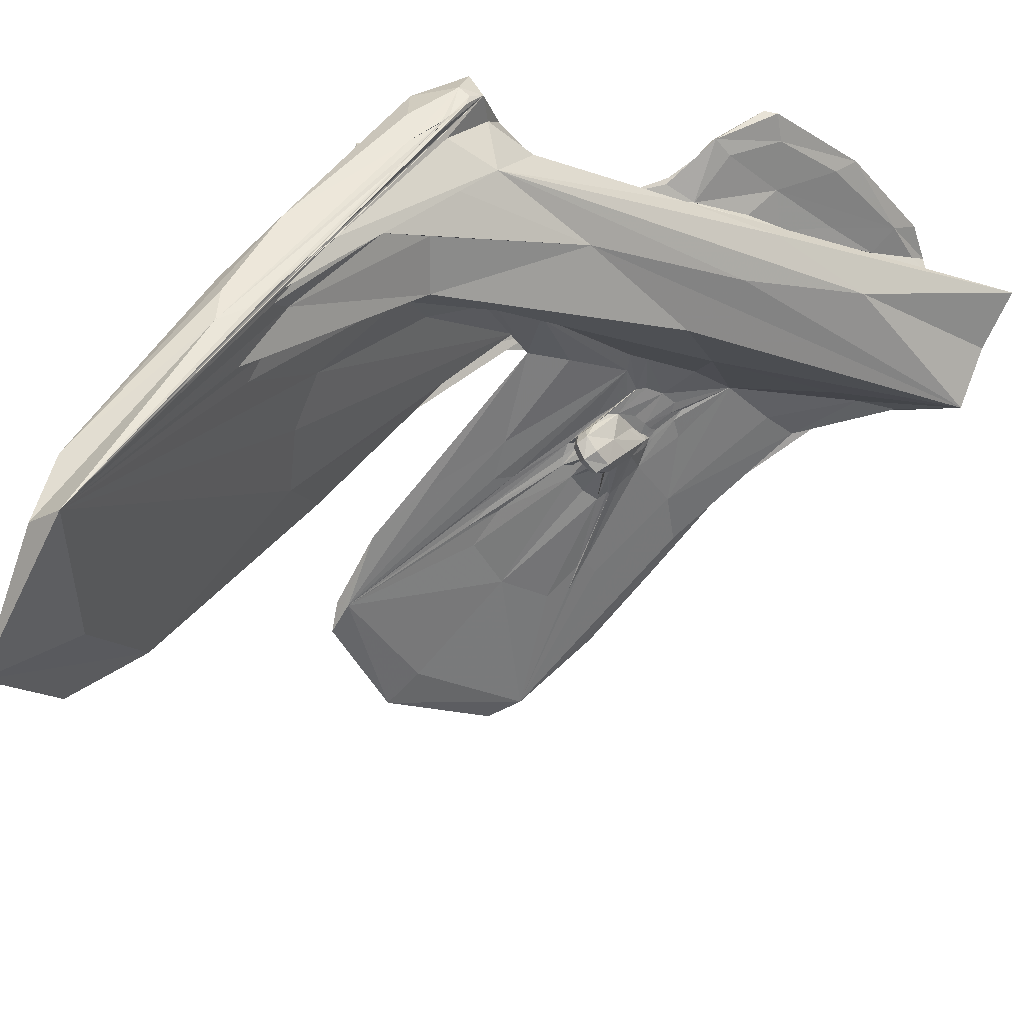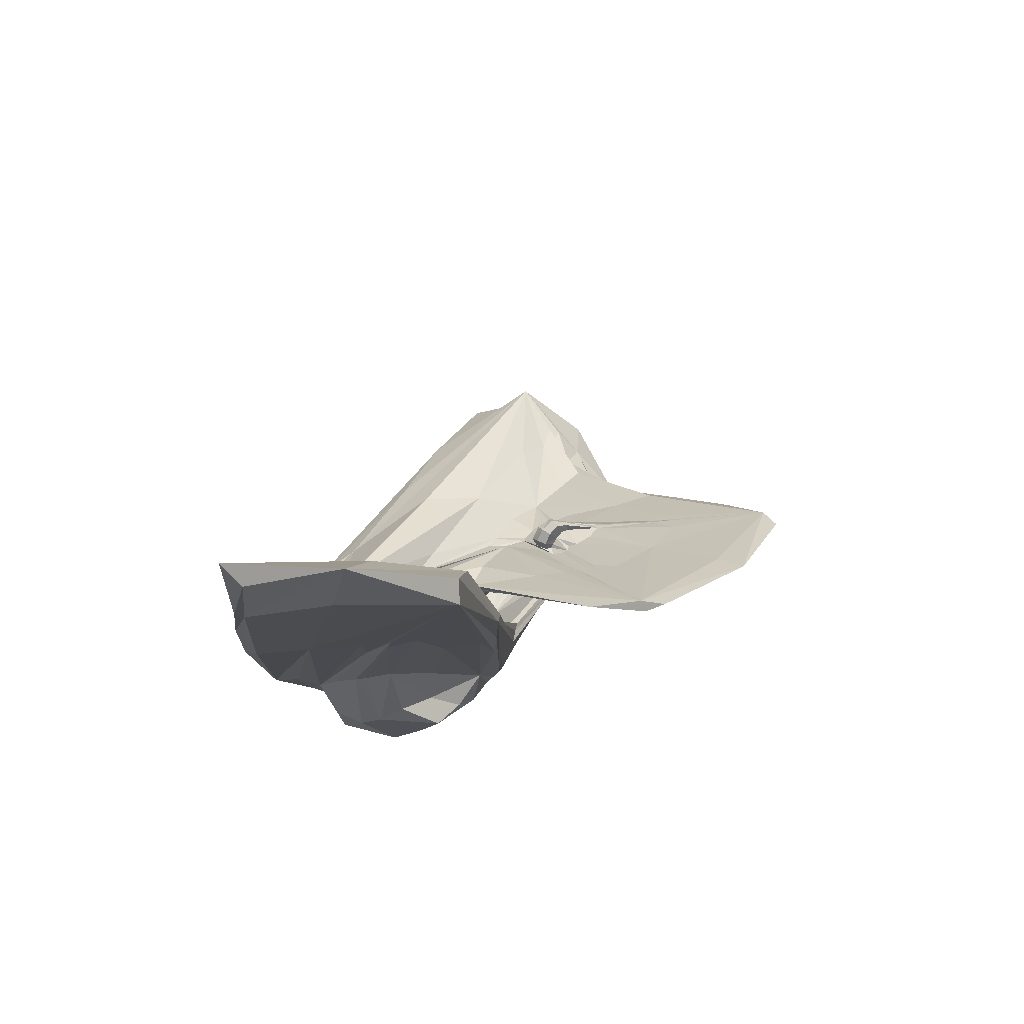
<metadata>
{"format":"obj","ext":"obj","renderer":"f3d","projection":"perspective","resolution":1024,"background":"white","views":[{"elev":47.6,"azim":-146.4,"up":"+Z"},{"elev":78.1,"azim":85.8,"up":"+Y"}]}
</metadata>
<code>
o 431_Cube.1751
v -0.5639 -0.06918 -1.388
v -0.5646 0.2875 1.743
v -0.5676 -0.8979 0.4122
v -0.5728 -0.3494 2.179
v -0.578 -1.023 2.599
v -0.5771 -1.509 2.623
v -0.5864 -5.372 2.075
v 0.2255 0.1033 -2.65
v -0.241 -3.002 -2.728
v 0.3872 -5.913 -2.687
v 0.5712 0.5136 1.221
v 0.5677 -0.789 -1.483
v 0.5689 -1.763 -2.534
v 0.5684 -0.558 0.1215
v 0.5701 -0.01679 -0.3521
v 0.5861 -5.459 1.748
v 0.5861 -5.814 -2.48
v -0.2115 0.8135 2.666
v -0.2138 -5.152 2.715
v -0.504 -0.8856 2.659
v -0.5169 -0.9585 2.659
v -0.5498 -1.498 2.667
v -0.4899 -0.9139 2.648
v -0.5103 -4.902 2.693
v 0.2489 -1.338 2.739
v 0.5654 -5.919 -2.45
v 0.4518 -5.96 -2.562
v 0.1049 -5.849 1.707
v -0.4481 -5.812 1.476
v -0.437 -5.988 -2.713
v 0.00171 6.051 0.01558
v -0.4779 -4.261 2.708
v -2.52 -5.294 0.5841
v -5.612 -8.643 -1.444
v 1.177 -4.132 -1.03
v -1.936 -7.681 -4.022
v -1.637 -7.655 -4.042
v -3.11 -8.227 -4.193
v -1.791 -4.814 -0.8646
v -2.037 -6.66 -2.861
v -1.361 -5.788 -2.091
v -1.762 -5.115 -1.165
v -0.955 -4.7 -1.039
v -5.873 -9.359 -4.488
v -5.595 -8.978 -4.171
v -5.613 -9.815 -5.056
v -3.916 -6.859 -2.416
v -4.32 -9.396 -5.022
v 0.3078 -6.881 -2.169
v -0.826 -7.631 -3.176
v -2.289 -8.906 -4.354
v 1.179 -5.088 -1.977
v -0.4374 -4.354 2.697
v -0.467 -4.344 2.693
v -2.092 -7.863 -0.6936
v -1.169 -8.251 -1.56
v -6.191 -11.2 -2.924
v -5.758 -11.6 -3.558
v -6.189 -11.12 -2.798
v -4.472 -10.99 -3.339
v -5.105 -10.05 -2.02
v -1.937 -7.131 -0.008681
v -3.657 -8.287 -0.6773
v -4.537 -9.171 -1.29
v -1.399 -6.753 0.1489
v -0.7166 -6.523 0.2219
v -3.029 -7.261 0.2724
v 1.367 -5.247 0.8748
v -6.495 -11.33 -4.734
v -0.4555 -4.258 2.691
v -0.4388 -4.34 2.695
v 1.617 -3.829 0.1135
v 1.365 -4.401 1.009
v -2.693 -5.067 -6.392
v -2.633 -4.948 -6.427
v -3.425 -6.536 -5.702
v -3.183 -6.923 -4.069
v -1.836 -3.836 -6.263
v -3.234 -6.936 -4.229
v -2.513 -6.154 -3.652
v -2.718 -6.53 -3.445
v -1.473 -4.014 -4.778
v -1.583 -4.115 -4.909
v -1.646 -4.47 -4.358
v -3.026 -6.876 -3.667
v -1.482 -4.465 -3.619
v -4.875 -10.42 -2.281
v -4.168 -9.534 -1.793
v -3.624 -9.191 -0.6131
v -4.01 -7.527 -5.952
v -2.922 -4.96 -8.187
v -5.302 -11.27 -2.945
v -5.433 -11.3 -2.807
v -3.324 -6.977 -5.525
v -2.44 -6.429 -3.731
v -1.476 -4.538 -4.46
v -1.379 -4.216 -4.885
v -2.537 -6.563 -3.67
v -2.785 -6.899 -3.705
v -1.695 -4.054 -6.361
v -2.86 -6.844 -4.282
v -2.698 -5.74 -6.138
v -2.878 -6.958 -3.977
v -1.483 -4.299 -5.037
v -1.24 -4.506 -3.751
v -2.687 -8.414 -0.2115
v -4.264 -10.1 -2.087
v -3.787 -9.956 -0.7853
v -1.103 -4.487 -2.973
v -0.3305 -2.316 -4.669
v -2.783 -8.573 0.5038
v -2.583 -8.331 0.1988
v -4.328 -10.57 -0.6551
v -0.8863 -1.77 -8.028
v -2.565 -6.503 -4.038
v -2.803 -5.722 -3.89
v -2.81 -6.314 -4.123
v -2.969 -6.456 -4.329
v -2.887 -5.462 -4.386
v -3 -5.978 -4.423
v -2.373 -6.212 -4.384
v -2.533 -6.194 -4.541
v -2.516 -5.412 -4.187
v -2.307 -5.501 -4.043
v -2.722 -5.574 -4.45
v -2.342 -6.39 -4.122
v -2.484 -6.482 -3.979
v -2.319 -5.384 -3.791
v -2.45 -5.656 -3.691
v -2.524 -6.527 -4.418
v -2.621 -6.587 -4.243
v -3.02 -6.469 -4.488
v -2.663 -5.027 -3.849
v -3.46 -10.28 -2.963
v 0.2113 -6.349 -2.579
v 0.5654 0.5913 -0.4445
v -4.157 -10.49 -0.6936
v -2.855 -5.882 -6.345
v -2.344 -5.708 -3.841
v -2.343 -5.858 -3.762
v -2.625 -6.689 -3.597
v -0.4804 -4.508 2.69
v -2.274 -4.774 -6.799
v -1.154 -3.855 -4.909
v -2.303 -7.678 -0.1292
v -6.132 -9.33 -4.369
v 0.09764 -6.39 -2.691
v -2.57 -5.673 -3.683
v -1.154 -5.51 -1.893
v -0.4638 -3.425 2.677
v -1.063 -3.119 1.682
v -2.769 -5.238 -3.769
v -4.367 -8.124 -4.541
v -2.279 -7.183 -3.358
v -2.119 -5.239 -4.279
v -2.788 -5.598 -5.051
v -0.4835 -3.397 2.693
v -3.836 -6.119 -1.18
v -4.668 -8.89 -5.082
v -1.864 -5.991 -2.92
v -2.808 -5.455 -4.448
v -2.23 -5.666 -4.626
v -6.109 -10.87 -2.569
v -3.014 -8.65 0.2179
v -5.394 -8.435 -3.626
v -2.168 -8.376 -4.449
v -1.197 -5.707 1.467
v -2.281 -5.318 -4.446
v -5.57 -11.13 -2.95
v -0.4178 4.412 -0.3778
v -2.91 -6.727 -4.709
v -2.993 -6.549 -4.227
v -0.0491 4.723 1.991
v 0.566 0.4094 0.1863
v -3.885 -8.367 -4.733
v -0.5751 -0.01218 2.495
v -1.147 -8.267 -3.256
v -0.1215 -1.353 -6.23
v -0.5749 -0.2844 2.597
v -2.477 -5.322 -4.959
v -4.645 -9.129 -1.232
v -4.285 -7.971 -0.3205
v 0.5799 -4.79 -2.526
v -0.5673 -0.2774 -0.2654
v -3.058 -6.565 -4.426
v -0.5522 -5.727 1.796
v -3.192 -7.002 -3.895
v -2.267 -5.396 -3.917
v -2.843 -5.191 -6.652
v -0.4761 -4.302 2.707
v -0.8493 -3.89 -3.722
v -4.188 -10.15 -0.6387
v -4.628 -11.01 -5.275
v -3.308 -7.773 -4.287
v -0.5369 -4.5 -2.379
v -2.639 -6.378 -3.514
v -2.285 -6.265 -4.245
v 1.437 -3.671 -0.3941
v 1.561 -4.874 0.9869
v 0.04924 0.333 2.713
v -0.431 -5.632 -3.053
v -0.4492 -4.308 2.683
v -1.068 -3.793 2.102
v -2.649 -8.505 0.2132
v -2.822 -6.675 -3.484
v 0.9295 -6.156 0.006784
v -0.4367 -4.332 2.708
v -2.555 -5.086 -4.024
v -2.493 -6.2 -4.496
v 0.05208 -4.187 2.74
v -2.803 -6.18 -4.059
v -2.691 -6.564 -4.497
v -1.197 -7.061 -0.1501
v -2.327 -5.302 -1.256
v -0.5374 -4.17 2.697
v 0.4207 -5.941 -2.648
v -3.422 -6.118 -7.175
v -3.797 -8.235 -0.5453
v -2.163 -7.173 -0.003455
v -3.464 -8.572 -0.7673
v -1.033 -2.361 -7.643
v -5.059 -11.04 -2.684
v -2.395 -6.536 -4.231
v -4.872 -9.857 -5.358
v -3.975 -9.172 -4.902
v 1.112 -5.39 -1.911
v -0.4268 0.3243 2.633
v -3.096 -9.132 -0.1789
v -2.231 -7.666 -0.2974
v -1.455 -5.413 -2.197
v 0.3804 -4.393 -2.679
v -3.186 -5.989 -7.096
v 0.7332 -5.608 -2.309
v 0.5668 0.625 -0.9633
v -2.517 -6.509 -3.989
v -2.382 -5.445 -4.09
v -0.6663 -3.519 -0.4907
v 1.325 -4.657 -1.648
v 0.584 -5.875 -2.485
v -1.779 -4.913 -0.9359
v -2.953 -5.626 -4.349
v -2.608 -6.532 -3.94
v -2.605 -4.73 -6.842
v -6.207 -11.8 -4.081
v -0.4507 -4.343 2.686
v 0.4668 -5.768 1.696
v 0.4818 -0.3187 -2.588
v -2.402 -5.469 -3.702
v -4.137 -9.36 -1.609
v -7.09 -10.38 -3.276
v -3.016 -6.509 -4.414
v -2.086 -5.588 -4.434
v -0.02718 -5.698 2.474
v 0.5632 -0.482 -2.24
v -4.375 -9.788 -1.935
v 0.7812 -5.303 1.274
v -2.95 -7.073 -4.025
v -3.606 -6.489 -6.535
v -4.638 -9.931 -2.07
v 1.806 -4.919 -0.7635
v -0.4963 -3.47 2.693
v -4.372 -10.34 -2.529
v -3.425 -7.212 -3.215
v -2.2 -5.965 -3.846
v -0.04803 -5.994 0.8211
v 0.8387 -2.548 0.3036
v -0.8724 -2.362 0.8835
v -1.313 -3.816 -5.537
v -0.06155 -0.7175 -2.702
v -0.4381 -5.101 2.691
v -4.089 -10.05 -1.633
v -3.283 -7.092 -4.09
v -0.6484 -8.267 -2.227
v -2.876 -5.846 -5.025
v -4.264 -7.07 -0.6217
v 1.623 -4.205 0.5589
v -2.404 -7.723 -0.007455
v -0.5643 0.6559 1.512
v -0.5666 0.8379 1.957
v 0.5816 -3.858 1.913
v -2.442 -6.494 -4.028
v -2.924 -6.395 -4.269
v -1.548 -6.805 0.1576
v -2.449 -6.416 -4.467
v -0.8151 -3.251 -4.027
v -1.265 -3.681 -4.793
v -0.7787 -6.405 -3.03
v -3.023 -6.324 -4.503
v -0.6748 -3.287 -3.902
v -2.672 -8.233 -4.389
v -6.097 -9.554 -4.604
v -0.5172 -0.09046 2.642
v 0.05517 4.582 -1.964
v -0.4807 -0.8013 -2.396
v -5.356 -11.32 -2.88
v -2.55 -8.165 -0.6541
v -2.585 -6.575 -4.316
v -5.028 -11.6 -3.823
v -0.3766 -4.58 2.7
v 0.7263 -3.396 -1.114
v -5.429 -10.82 -2.693
v -0.5684 -0.7854 2.642
v -2.502 -5.993 -3.701
v -1.232 -4.18 -4.371
v -2.021 -3.122 -9.026
v -2.2 -8.113 -4.368
v -0.5323 -0.2571 2.656
v 0.4951 -0.113 2.36
v 0.774 -3.232 1.001
v -2.997 -5.818 -4.18
v -2.385 -4.396 -6.828
v -3.185 -8.889 -1.357
v -1.214 -6.738 0.1191
v -5.195 -9.815 -1.731
v -2.712 -8.591 0.4341
v -2.907 -7.039 -3.873
v -3.343 -6.93 -4.564
v -1.552 -7.796 -0.8292
v -2.672 -6.605 -4.057
v -2.359 -6.288 -3.99
v -2.519 -6.584 -3.622
v -0.2749 -5.823 1.67
v -1.251 -4.497 -0.6663
v -0.3774 -3.075 2.686
v -2.591 -6.593 -4.104
v -5.209 -11.26 -2.156
v -2.43 -5.164 -3.72
v -1.195 -3.806 -5.117
v -1.402 -5.469 -2.246
v -0.651 -6.02 0.8368
v -1.463 -4.177 -4.263
v -6.378 -10.55 -5.174
v -2.65 -5.442 -4.315
v -2.363 -5.711 -5.041
v -0.4636 -4.226 2.707
v -3.337 -9.563 0.5972
v -6.274 -11.35 -3.079
v -5.378 -11.24 -3.175
v -2.709 -6.62 -4.31
v -1.991 -5.593 -2.401
v -1.422 -3.623 -5.401
v 0.5299 -5.945 -2.504
v -2.867 -5.089 -4.098
v -0.3327 -6.662 -3.111
v -1.315 -3.634 -5.005
v -6.429 -11.23 -2.841
v -0.5045 -0.0383 2.651
v -0.3528 -5.256 -2.73
v -4.336 -9.885 -1.582
v -2.491 -6.446 -3.893
v -1.179 -2.267 -7.555
v -2.635 -6.419 -2.606
v -0.5837 -4.298 2.499
v -2.795 -6.395 -3.92
v -1.372 -6.055 -2.398
v -1.881 -8.804 -3.886
v -2.72 -7.106 -3.343
v -5.338 -11.05 -2.637
v -4.791 -8.752 -4.921
v 0.4221 4.776 0.3593
v -0.4711 -3.686 -2.577
v -0.8164 -5.685 -2.519
v -0.5433 4.601 2.423
v -0.3273 3.146 -2.116
v -0.7161 -6.337 -3.133
v -0.8217 -2.753 0.6141
v -0.1487 -5.45 -2.988
v 0.3345 3.613 2.118
v -4.571 -10.38 -5.946
v -1.239 -2.838 0.8181
v -1.483 -5.126 -2.136
v 0.5487 -5.283 -2.618
v -0.441 -3.174 2.662
v 0.5101 4.357 -1.943
v -3.163 -7.52 -3.943
v -0.7948 -2.337 2.195
v -2.844 -6.625 -2.76
v -2.596 -6.413 -2.985
v -1.391 -5.473 -2.587
v -1.424 -5.435 -2.207
v -0.2184 -6.668 -2.956
v -4.119 -11.64 -4.661
v -0.2977 -3.715 2.722
v -0.4744 -3.161 2.695
v 0.4339 -4.797 2.492
v -3.768 -8.516 -4.55
v -2.448 -6.544 -3.338
v -7.237 -9.472 -3.834
v -1.264 -4.623 1.968
v -2.935 -6.49 -4.103
v -3.798 -7.755 -3.834
v -2.612 -6.156 -3.761
v -0.2734 -1.629 -5.745
v -2.302 -5.227 -4.641
v -2.151 -5.17 -4.409
v -2.13 -5.375 -4.07
v -2.428 -5.818 -3.758
v -0.03824 -1.64 -5.828
v 0.6947 -4.595 -2.166
v 0.3516 -6.136 -2.545
v -7.172 -11.11 -2.538
v 0.4041 -6.128 -2.456
v -0.4559 -4.278 2.7
v -0.4988 -2.414 2.676
v 0.7368 -3.937 1.424
v -4.193 -8.378 -5.39
v -2.162 -3.758 -8.535
v -2.724 -6.705 -3.973
v -2.715 -6.686 -4.121
v -1.991 -5.137 -4.986
v -2.625 -6.26 -4.846
v -2.659 -6.564 -4.395
v -0.522 -5.349 2.564
v -2.394 -3.566 -8.826
v -4.723 -8.407 -4.97
v -2.686 -5.439 -5.159
v -3.06 -6.644 -4.31
v -3.002 -6.217 -4.868
v -2.811 -5.619 -5.13
v 0.7934 -2.447 -0.2471
v -5.027 -11.08 -3.074
v -5.536 -11.18 -3.039
v 1.745 -4.347 -1.15
v -0.4451 -4.568 2.679
v -0.5037 -3.778 2.704
v 0.838 -2.637 0.5394
v 0.2791 -6.088 0.5295
v -2.109 -5.503 -4.581
v -2.54 -6.477 -3.874
v -2.449 -6.435 -3.914
v -2.101 -5.739 -4.207
v -1.088 -6.181 0.7848
v -5.192 -9.12 -4.77
v -5.629 -11.06 -2.838
v -3.276 -9.295 -1.845
v -5.075 -11.22 -2.291
v 1.876 -5.497 -0.0999
v -0.4357 -6.013 0.8384
v -5.174 -10.47 -2.45
v -5.032 -10.86 -1.987
v -3.141 -8.892 -0.975
v -2.009 -7.551 -0.3845
v -2.837 -7.894 -0.3056
v -2.212 -7.633 -0.1314
v -4.432 -9.695 -1.87
v -3.492 -9.457 0.1634
v -3.129 -9.468 0.6188
v -2.486 -7.992 0.05512
v -3.839 -9.035 -1.264
v -3.012 -6.379 -4.369
v -2.531 -5.32 -3.619
v -2.962 -5.311 -4.047
v -2.352 -5.206 -3.904
v -2.749 -5.137 -4.223
v -2.507 -6.617 -4.08
v -2.365 -6.415 -4.316
f 1 294 361 195
f 1 195 362 184
f 1 184 363 170
f 1 170 364 294
f 2 279 363 278
f 2 278 366 267
f 2 267 370 279
f 3 278 363 184
f 3 184 362 237
f 3 237 366 278
f 4 279 370 151
f 4 151 376 176
f 4 176 363 279
f 5 176 376 203
f 5 203 389 179
f 5 179 363 176
f 6 179 389 353
f 6 353 413 302
f 6 302 363 179
f 7 353 389 167
f 7 167 432 186
f 7 186 413 353
f 8 269 364 293
f 8 293 374 247
f 8 247 372 231
f 8 231 367 269
f 9 348 361 294
f 9 294 364 269
f 9 269 367 201
f 9 201 365 348
f 10 231 372 216
f 10 216 381 344
f 10 344 367 231
f 11 174 374 360
f 11 360 368 308
f 11 308 385 280
f 11 280 405 174
f 12 234 420 300
f 12 300 399 254
f 12 254 374 234
f 13 254 399 183
f 13 183 372 247
f 13 247 374 254
f 14 136 374 174
f 14 174 405 309
f 14 309 426 136
f 15 234 374 136
f 15 136 426 266
f 15 266 420 234
f 16 280 385 246
f 16 246 427 256
f 16 256 405 280
f 17 183 399 233
f 17 233 402 239
f 17 239 372 183
f 18 200 368 173
f 18 173 363 227
f 18 227 373 324
f 18 324 383 200
f 19 270 413 253
f 19 253 385 210
f 19 210 383 299
f 19 299 424 270
f 20 292 404 157
f 20 157 384 347
f 20 347 363 292
f 21 292 363 307
f 21 307 425 261
f 21 261 404 292
f 22 307 363 302
f 22 302 413 215
f 22 215 425 307
f 23 347 384 150
f 23 150 373 227
f 23 227 363 347
f 24 215 413 270
f 24 270 424 142
f 24 142 425 215
f 25 200 383 210
f 25 210 385 308
f 25 308 368 200
f 26 135 400 342
f 26 342 372 239
f 26 239 402 135
f 27 147 381 216
f 27 216 372 342
f 27 342 400 147
f 28 322 438 265
f 28 265 427 246
f 28 246 385 253
f 28 253 413 322
f 29 322 413 186
f 29 186 432 330
f 29 330 438 322
f 30 287 362 195
f 30 195 361 348
f 30 348 365 287
f 31 173 368 360
f 31 360 374 293
f 31 293 364 170
f 31 170 363 173
f 32 157 404 261
f 32 261 425 190
f 32 190 403 335
f 32 335 384 157
f 33 158 388 275
f 33 275 389 203
f 33 203 376 151
f 33 151 370 158
f 34 250 401 182
f 34 182 389 275
f 34 275 388 250
f 35 300 420 198
f 35 198 423 238
f 35 238 399 300
f 36 306 369 290
f 36 290 362 287
f 36 287 365 306
f 37 306 365 201
f 37 201 367 166
f 37 166 369 306
f 38 290 369 225
f 38 225 386 194
f 38 194 375 154
f 38 154 362 290
f 39 352 377 214
f 39 214 370 267
f 39 267 366 240
f 39 240 378 352
f 40 355 362 154
f 40 154 375 357
f 40 357 387 160
f 40 160 379 355
f 41 230 371 149
f 41 149 362 355
f 41 355 379 329
f 41 329 380 230
f 42 323 371 340
f 42 340 378 240
f 42 240 366 323
f 43 149 371 323
f 43 323 366 237
f 43 237 362 149
f 44 291 388 146
f 44 146 415 359
f 44 359 433 291
f 45 146 388 165
f 45 165 391 153
f 45 153 415 146
f 46 159 406 224
f 46 224 369 332
f 46 332 388 291
f 46 291 433 159
f 47 158 370 214
f 47 214 377 263
f 47 263 391 165
f 47 165 388 158
f 48 224 406 175
f 48 175 386 225
f 48 225 369 224
f 49 226 423 260
f 49 260 437 273
f 49 273 382 177
f 49 177 402 226
f 50 135 402 177
f 50 177 382 356
f 50 356 381 147
f 50 147 400 135
f 51 193 369 166
f 51 166 367 344
f 51 344 381 356
f 51 356 382 193
f 52 226 402 233
f 52 233 399 238
f 52 238 423 226
f 53 299 383 207
f 53 207 403 245
f 53 245 424 299
f 54 245 403 190
f 54 190 425 142
f 54 142 424 245
f 55 312 435 318
f 55 318 427 213
f 55 213 442 296
f 55 296 441 312
f 56 318 435 134
f 56 134 382 273
f 56 273 437 206
f 56 206 427 318
f 57 346 401 337
f 57 337 422 169
f 57 169 434 346
f 58 337 401 244
f 58 244 382 298
f 58 298 421 338
f 58 338 422 337
f 59 346 434 301
f 59 301 439 163
f 59 163 401 346
f 60 298 382 134
f 60 134 435 262
f 60 262 421 298
f 61 259 445 249
f 61 249 449 314
f 61 314 401 163
f 61 163 439 259
f 62 219 443 277
f 62 277 448 145
f 62 145 444 283
f 62 283 432 219
f 63 219 432 218
f 63 218 401 181
f 63 181 443 219
f 64 181 401 314
f 64 314 449 220
f 64 220 443 181
f 65 313 438 330
f 65 330 432 283
f 65 283 444 229
f 65 229 442 313
f 66 313 442 213
f 66 213 427 265
f 66 265 438 313
f 67 218 432 167
f 67 167 389 182
f 67 182 401 218
f 68 206 437 199
f 68 199 405 256
f 68 256 427 206
f 69 244 401 250
f 69 250 388 332
f 69 332 369 193
f 69 193 382 244
f 70 150 384 335
f 70 335 403 202
f 70 202 373 150
f 71 202 403 207
f 71 207 383 324
f 71 324 373 202
f 72 266 426 276
f 72 276 437 260
f 72 260 423 198
f 72 198 420 266
f 73 199 437 276
f 73 276 426 309
f 73 309 405 199
f 74 189 418 274
f 74 274 419 243
f 74 243 414 189
f 75 243 419 156
f 75 156 416 311
f 75 311 414 243
f 76 189 414 258
f 76 258 415 153
f 76 153 391 317
f 76 317 418 189
f 77 272 391 187
f 77 187 390 172
f 77 172 417 272
f 78 180 394 341
f 78 341 393 351
f 78 351 414 311
f 78 311 416 180
f 79 317 391 272
f 79 272 417 185
f 79 185 418 317
f 80 196 378 140
f 80 140 396 139
f 80 139 397 196
f 81 303 392 205
f 81 205 377 352
f 81 352 378 196
f 81 196 397 303
f 82 286 393 345
f 82 345 395 155
f 82 155 396 286
f 83 345 393 341
f 83 341 394 168
f 83 168 395 345
f 84 140 378 331
f 84 331 393 286
f 84 286 396 140
f 85 354 390 187
f 85 187 391 263
f 85 263 377 205
f 85 205 392 354
f 86 331 378 340
f 86 340 371 285
f 86 285 393 331
f 87 358 440 349
f 87 349 449 255
f 87 255 439 301
f 87 301 434 358
f 88 255 449 249
f 88 249 445 259
f 88 259 439 255
f 89 192 446 164
f 89 164 443 220
f 89 220 449 349
f 89 349 440 192
f 90 258 414 217
f 90 217 406 159
f 90 159 433 359
f 90 359 415 258
f 91 217 414 305
f 91 305 407 232
f 91 232 406 217
f 92 338 421 222
f 92 222 436 295
f 92 295 422 338
f 93 295 436 326
f 93 326 440 358
f 93 358 434 169
f 93 169 422 295
f 94 138 375 194
f 94 194 386 175
f 94 175 406 232
f 94 232 407 138
f 95 264 387 321
f 95 321 430 320
f 95 320 431 264
f 96 264 431 144
f 96 144 398 304
f 96 304 387 264
f 97 144 431 252
f 97 252 428 328
f 97 328 398 144
f 98 321 387 141
f 98 141 429 350
f 98 350 430 321
f 99 141 387 357
f 99 357 375 316
f 99 316 408 242
f 99 242 429 141
f 100 268 410 334
f 100 334 411 143
f 100 143 407 221
f 100 221 398 268
f 101 339 409 257
f 101 257 375 171
f 101 171 411 212
f 101 212 412 339
f 102 171 375 138
f 102 138 407 143
f 102 143 411 171
f 103 257 409 319
f 103 319 408 316
f 103 316 375 257
f 104 328 428 162
f 104 162 410 268
f 104 268 398 328
f 105 304 398 191
f 105 191 379 160
f 105 160 387 304
f 106 229 444 204
f 106 204 447 228
f 106 228 441 296
f 106 296 442 229
f 107 271 436 222
f 107 222 421 262
f 107 262 435 312
f 107 312 441 271
f 108 271 441 228
f 108 228 447 137
f 108 137 436 271
f 109 191 398 289
f 109 289 371 230
f 109 230 380 329
f 109 329 379 191
f 110 289 398 178
f 110 178 393 285
f 110 285 371 289
f 111 164 446 336
f 111 336 447 315
f 111 315 448 277
f 111 277 443 164
f 112 315 447 204
f 112 204 444 145
f 112 145 448 315
f 113 336 446 192
f 113 192 440 326
f 113 326 436 137
f 113 137 447 336
f 114 178 398 221
f 114 221 407 305
f 114 305 414 351
f 114 351 393 178
f 115 325 455 235
f 115 235 429 242
f 115 242 408 319
f 115 319 409 325
f 116 310 450 211
f 116 211 392 148
f 116 148 451 152
f 116 152 452 310
f 117 211 450 282
f 117 282 390 354
f 117 354 392 211
f 118 282 450 251
f 118 251 417 172
f 118 172 390 282
f 119 156 419 241
f 119 241 452 343
f 119 343 454 161
f 119 161 416 156
f 120 288 450 310
f 120 310 452 241
f 120 241 419 274
f 120 274 418 288
f 121 197 456 284
f 121 284 411 209
f 121 209 428 252
f 121 252 431 197
f 122 162 428 209
f 122 209 411 334
f 122 334 410 162
f 123 333 454 208
f 123 208 453 236
f 123 236 395 168
f 123 168 394 333
f 124 236 453 188
f 124 188 396 155
f 124 155 395 236
f 125 333 394 180
f 125 180 416 161
f 125 161 454 333
f 126 223 456 197
f 126 197 431 320
f 126 320 430 281
f 126 281 455 223
f 127 235 455 281
f 127 281 430 350
f 127 350 429 235
f 128 188 453 327
f 128 327 451 248
f 128 248 397 139
f 128 139 396 188
f 129 303 397 248
f 129 248 451 148
f 129 148 392 303
f 130 284 456 223
f 130 223 455 297
f 130 297 412 212
f 130 212 411 284
f 131 297 455 325
f 131 325 409 339
f 131 339 412 297
f 132 185 417 251
f 132 251 450 288
f 132 288 418 185
f 133 327 453 208
f 133 208 454 343
f 133 343 452 152
f 133 152 451 327

</code>
